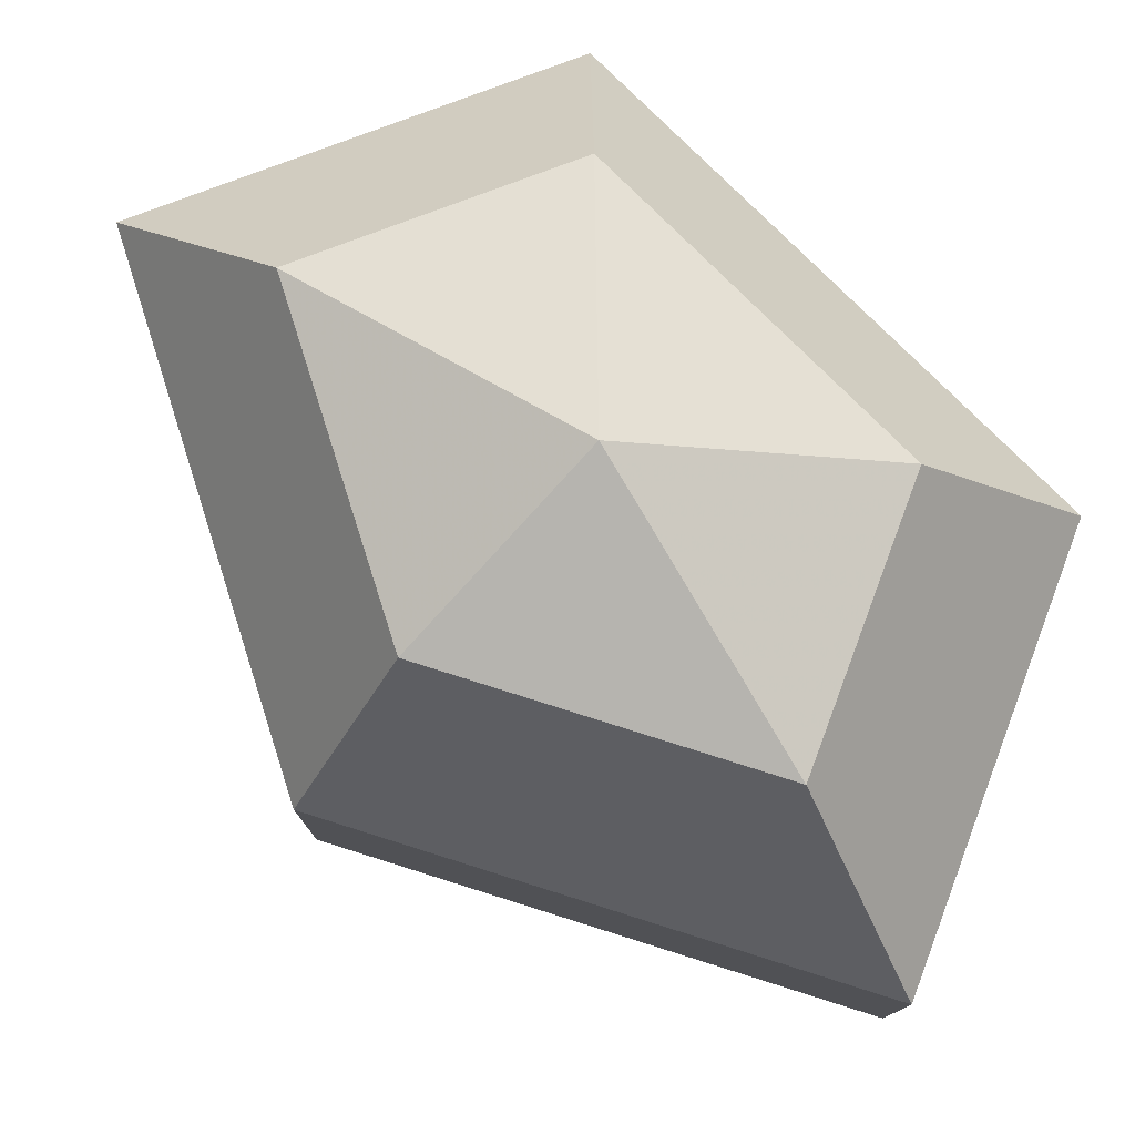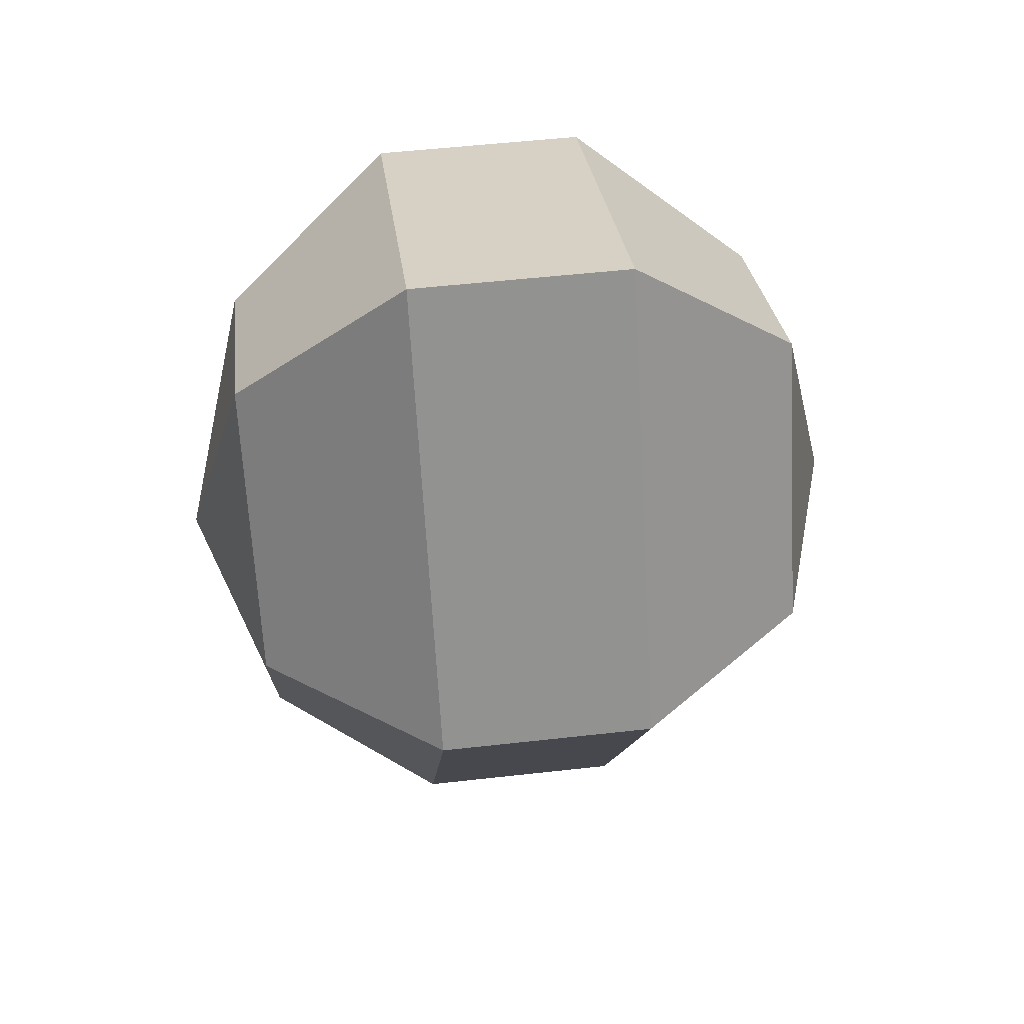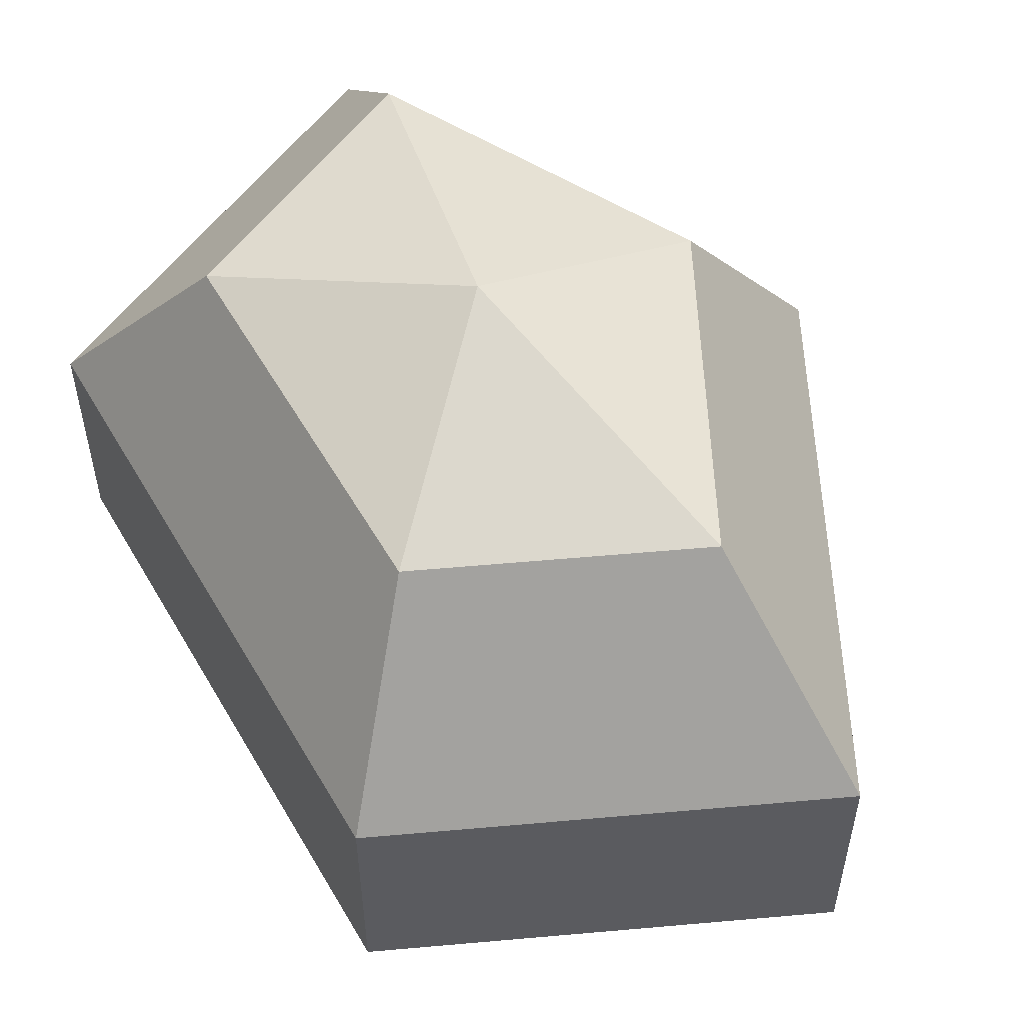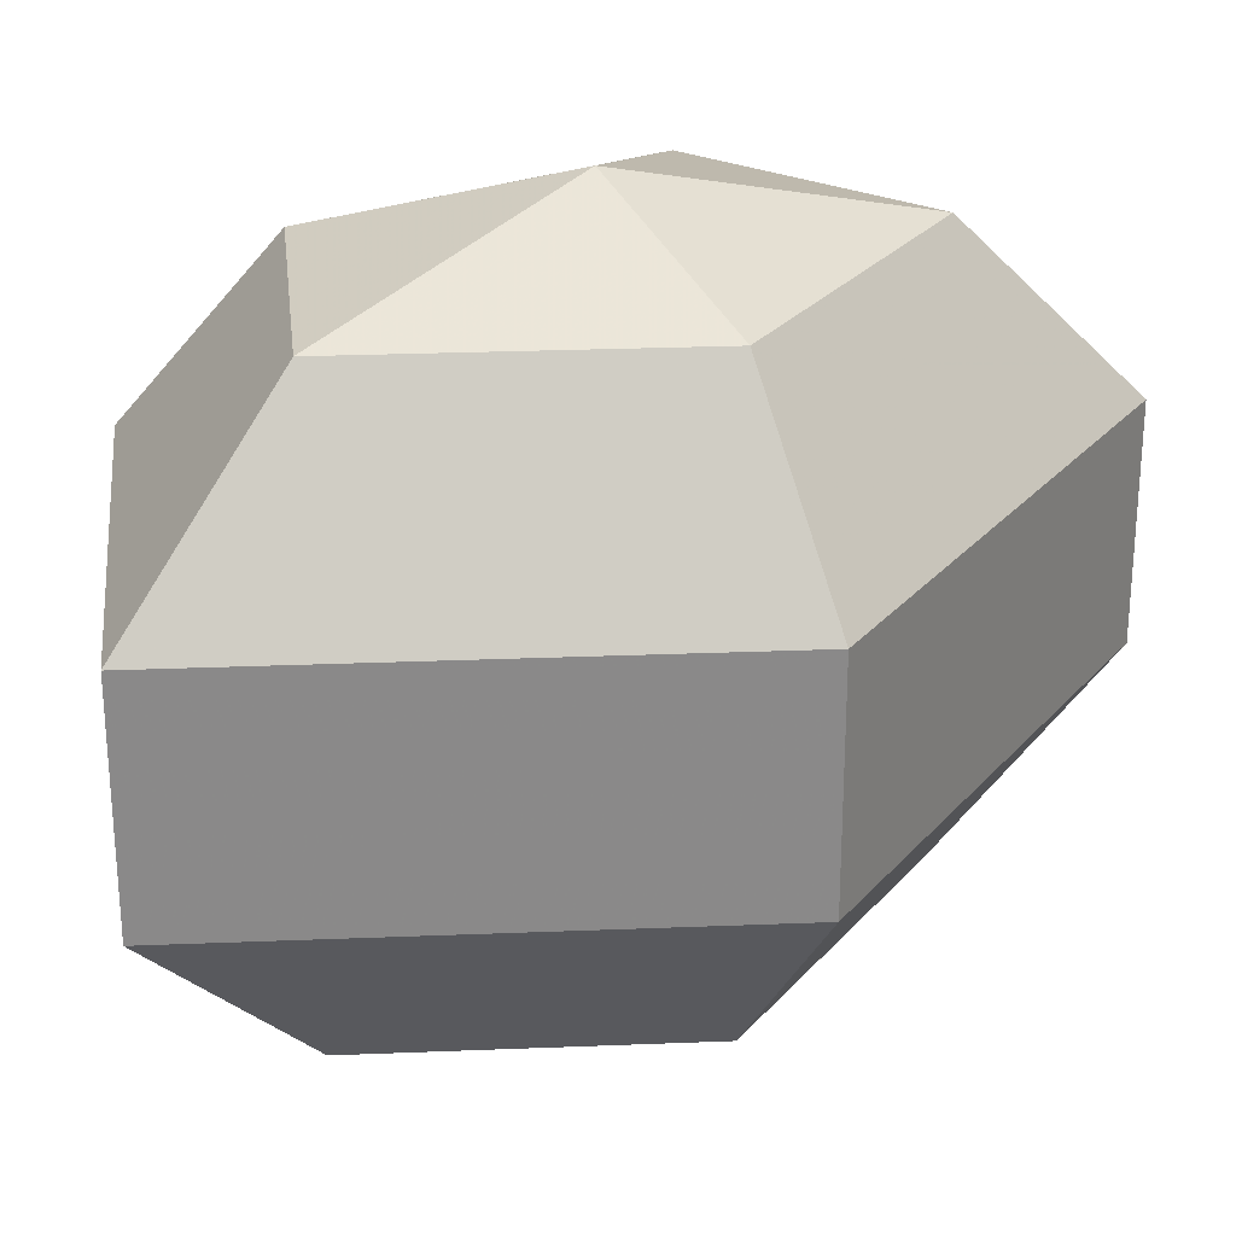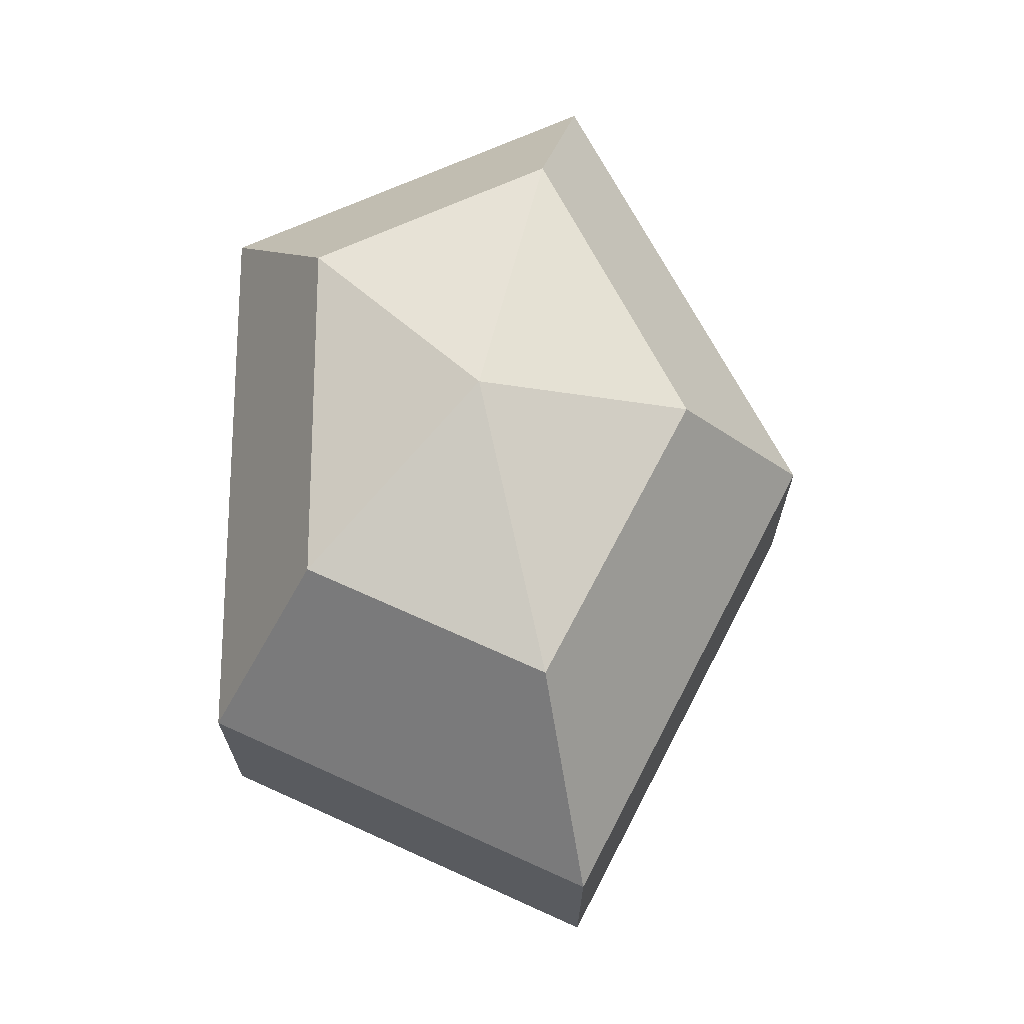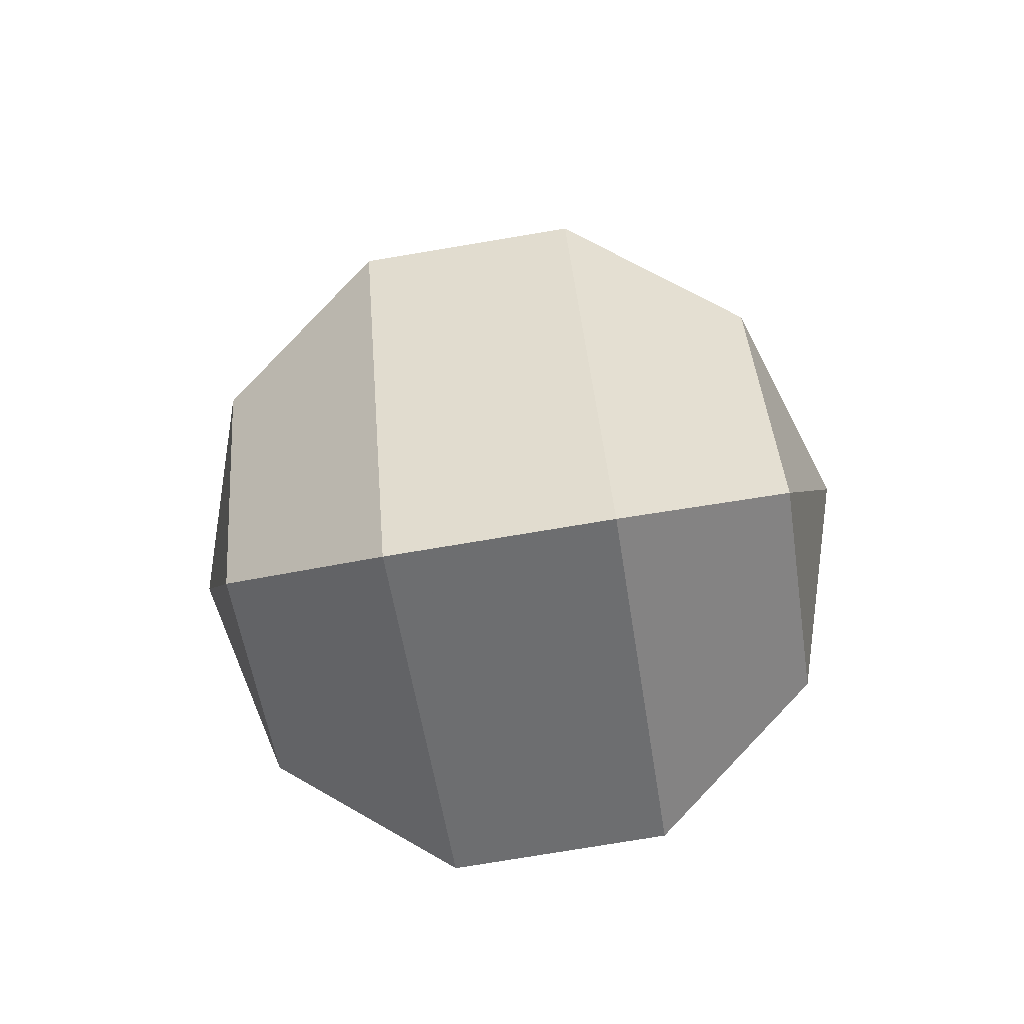
<metadata>
{"format":"obj","ext":"obj","renderer":"f3d","projection":"perspective","resolution":1024,"background":"white","views":[{"elev":78.7,"azim":-45.1,"up":"+Z"},{"elev":51.8,"azim":-97.0,"up":"+Y"},{"elev":56.2,"azim":150.2,"up":"+Z"},{"elev":27.0,"azim":-121.0,"up":"+Z"},{"elev":-21.2,"azim":-180.0,"up":"+Y"},{"elev":-78.0,"azim":-80.6,"up":"+Y"}]}
</metadata>
<code>
v 217 126 130
v 217 126 130
v 217 126 130
v 217 126 130
v 217 126 130
v 217 126 130
v 213.5 126 131.1
v 215.9 121.3 131.1
v 219.9 123.1 131.1
v 219.9 128.9 131.1
v 215.9 130.7 131.1
v 213.5 126 131.1
v 211.3 126 134.1
v 215.2 118.4 134.1
v 221.6 121.3 134.1
v 221.6 130.7 134.1
v 215.2 133.6 134.1
v 211.3 126 134.1
v 211.3 126 137.9
v 215.2 118.4 137.9
v 221.6 121.3 137.9
v 221.6 130.7 137.9
v 215.2 133.6 137.9
v 211.3 126 137.9
v 213.5 126 140.9
v 215.9 121.3 140.9
v 219.9 123.1 140.9
v 219.9 128.9 140.9
v 215.9 130.7 140.9
v 213.5 126 140.9
v 217 126 142
v 217 126 142
v 217 126 142
v 217 126 142
v 217 126 142
v 217 126 142
g foo
f 8 7 1
f 9 8 2
f 10 9 3
f 11 10 4
f 12 11 5
f 14 13 7
f 15 14 8
f 16 15 9
f 17 16 10
f 18 17 11
f 20 19 13
f 21 20 14
f 22 21 15
f 23 22 16
f 24 23 17
f 26 25 19
f 27 26 20
f 28 27 21
f 29 28 22
f 30 29 23
f 32 31 25
f 33 32 26
f 34 33 27
f 35 34 28
f 36 35 29
f 2 8 1
f 3 9 2
f 4 10 3
f 5 11 4
f 6 12 5
f 8 14 7
f 9 15 8
f 10 16 9
f 11 17 10
f 12 18 11
f 14 20 13
f 15 21 14
f 16 22 15
f 17 23 16
f 18 24 17
f 20 26 19
f 21 27 20
f 22 28 21
f 23 29 22
f 24 30 23
f 26 32 25
f 27 33 26
f 28 34 27
f 29 35 28
f 30 36 29
g

</code>
